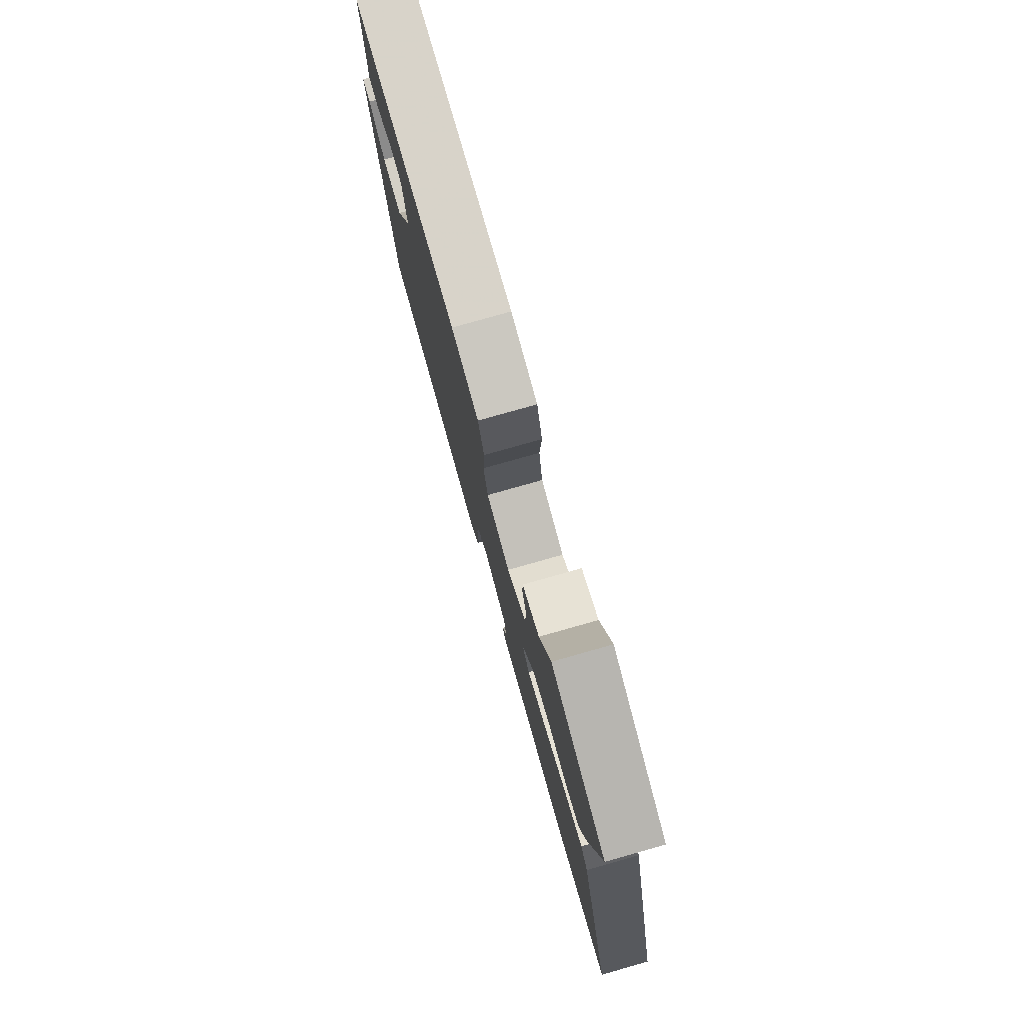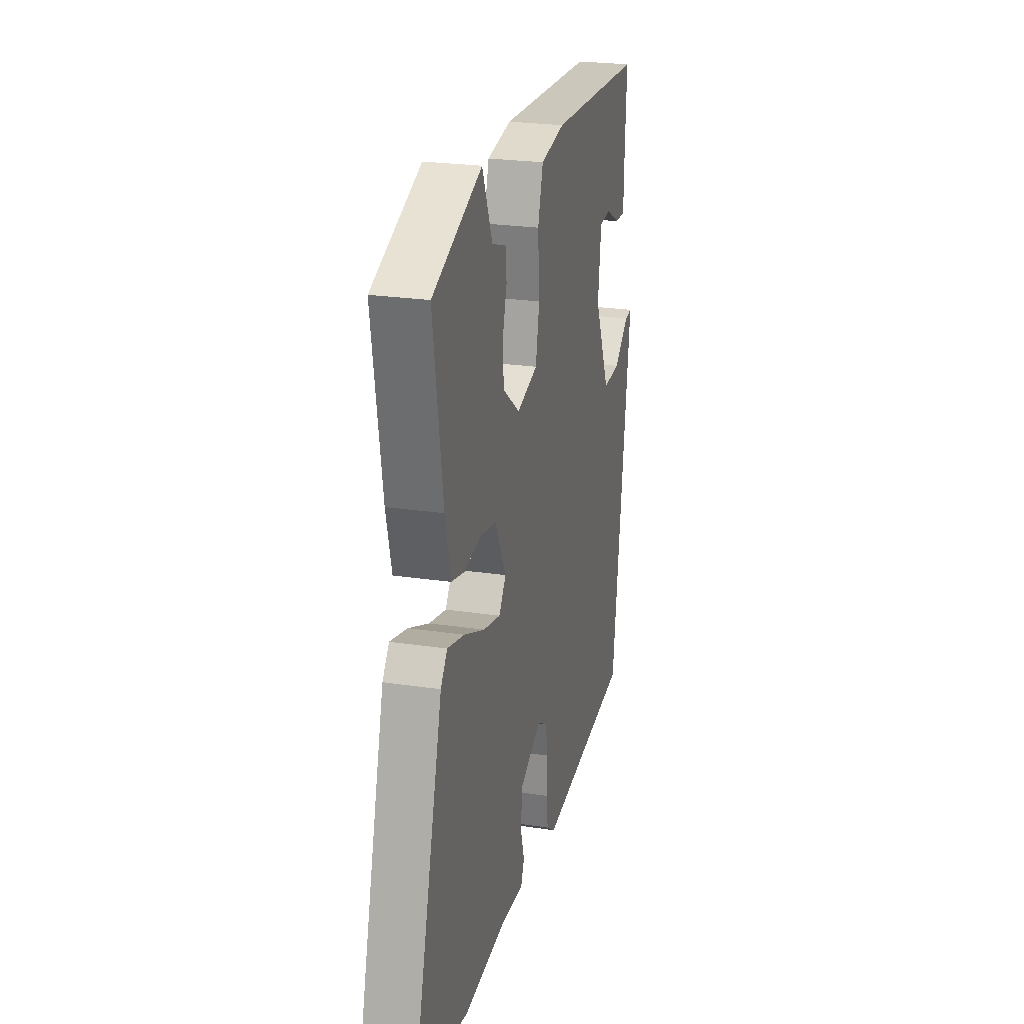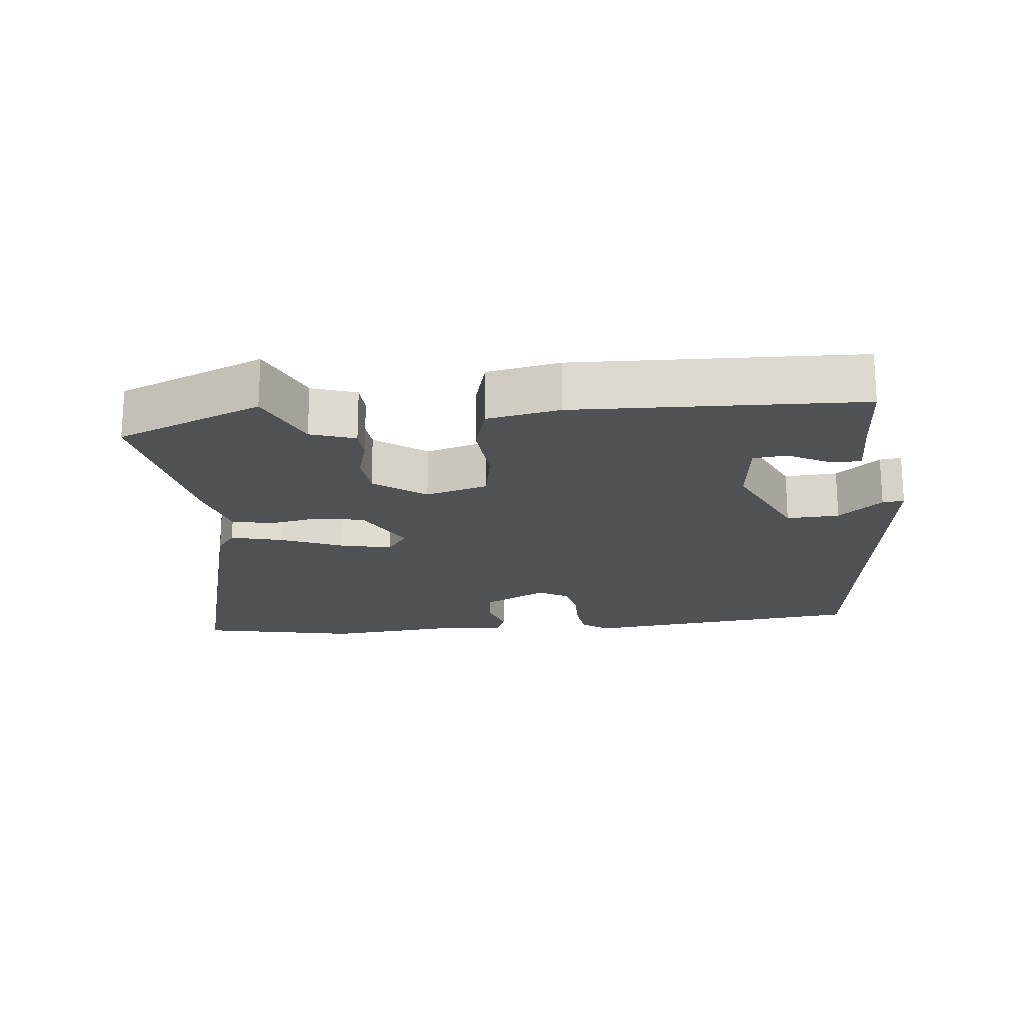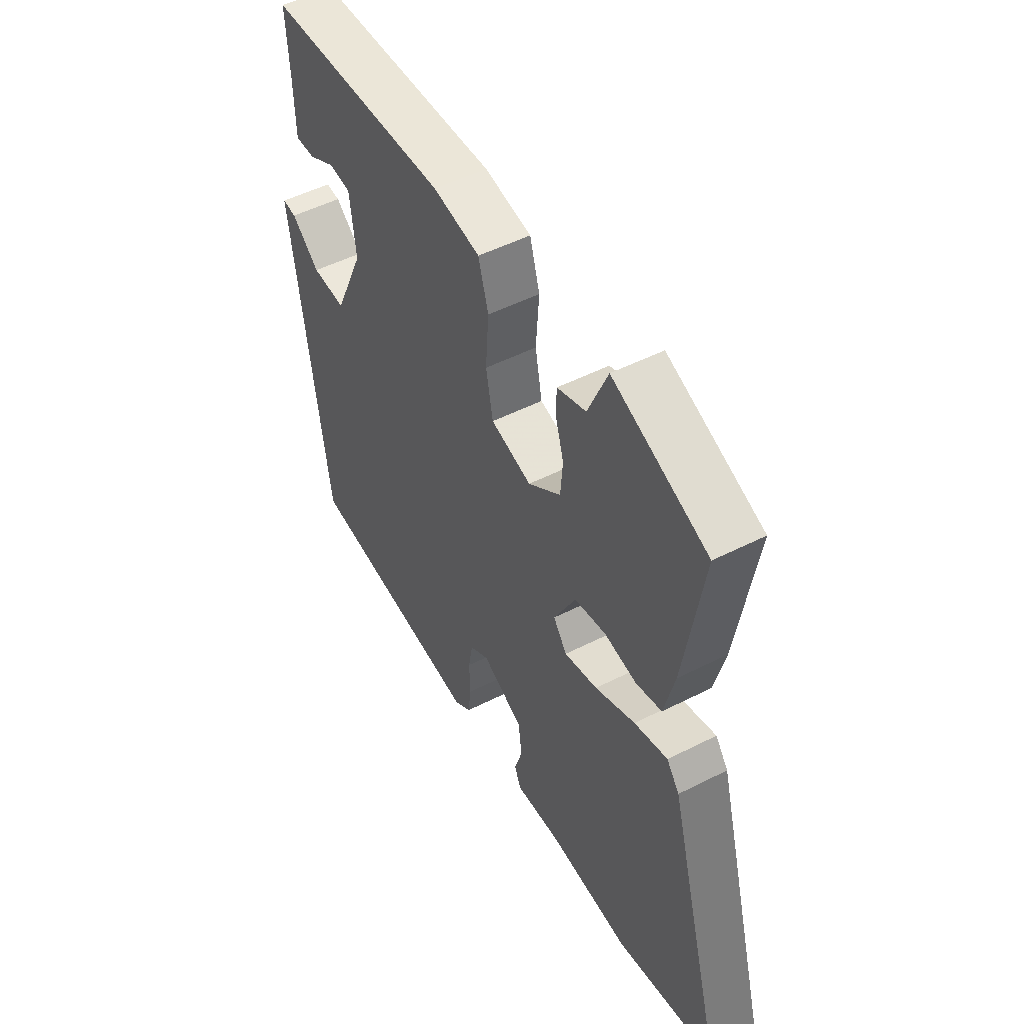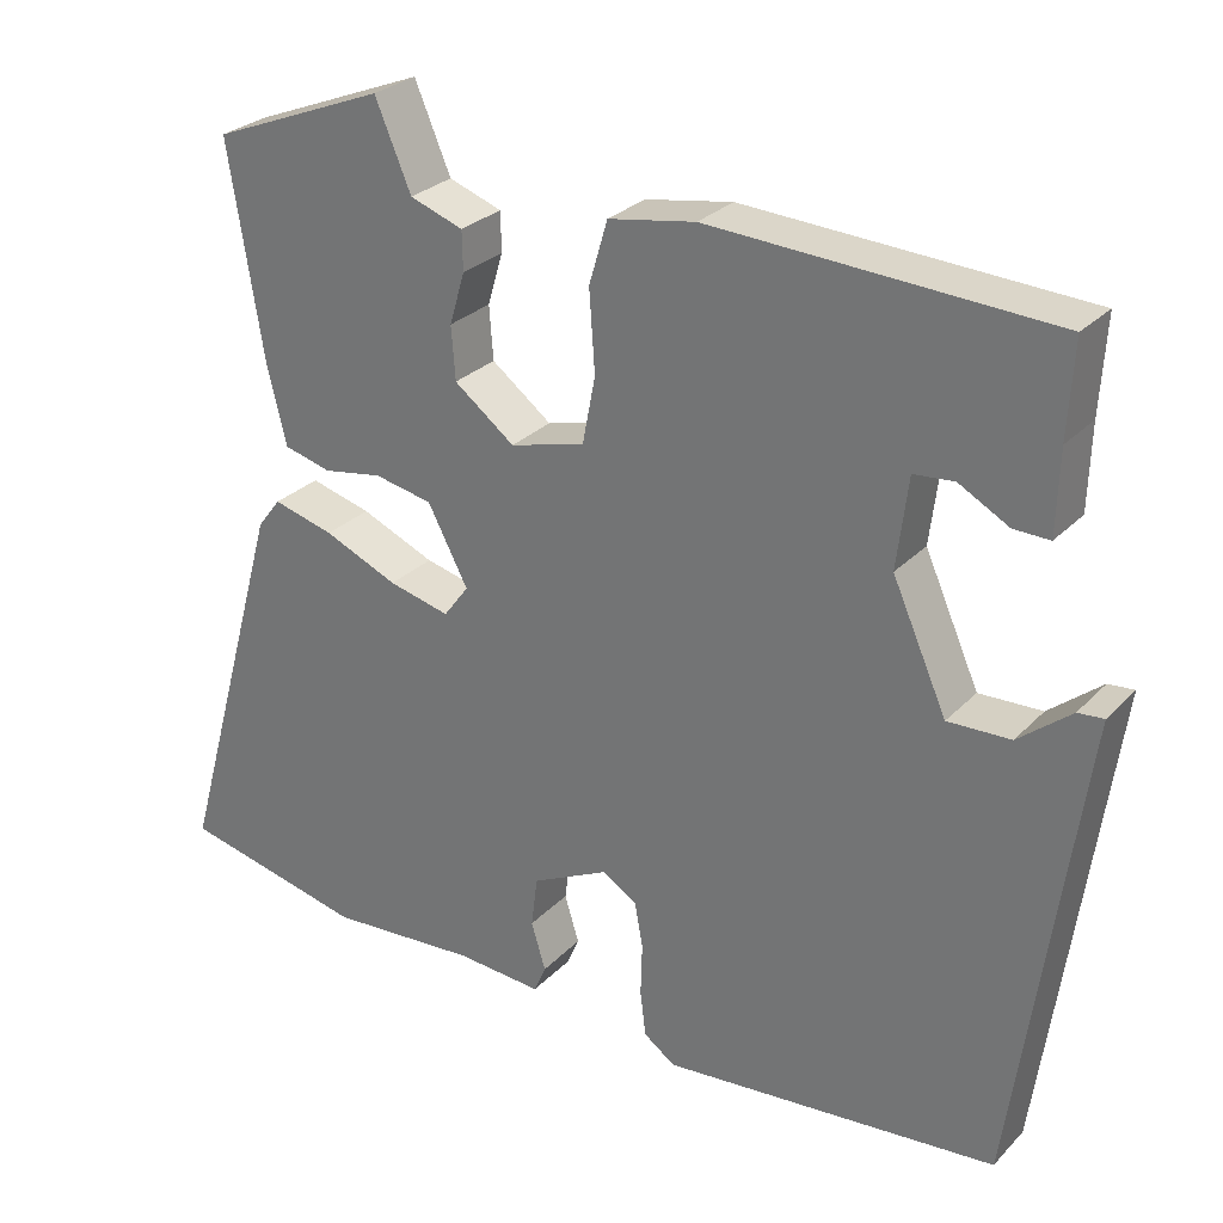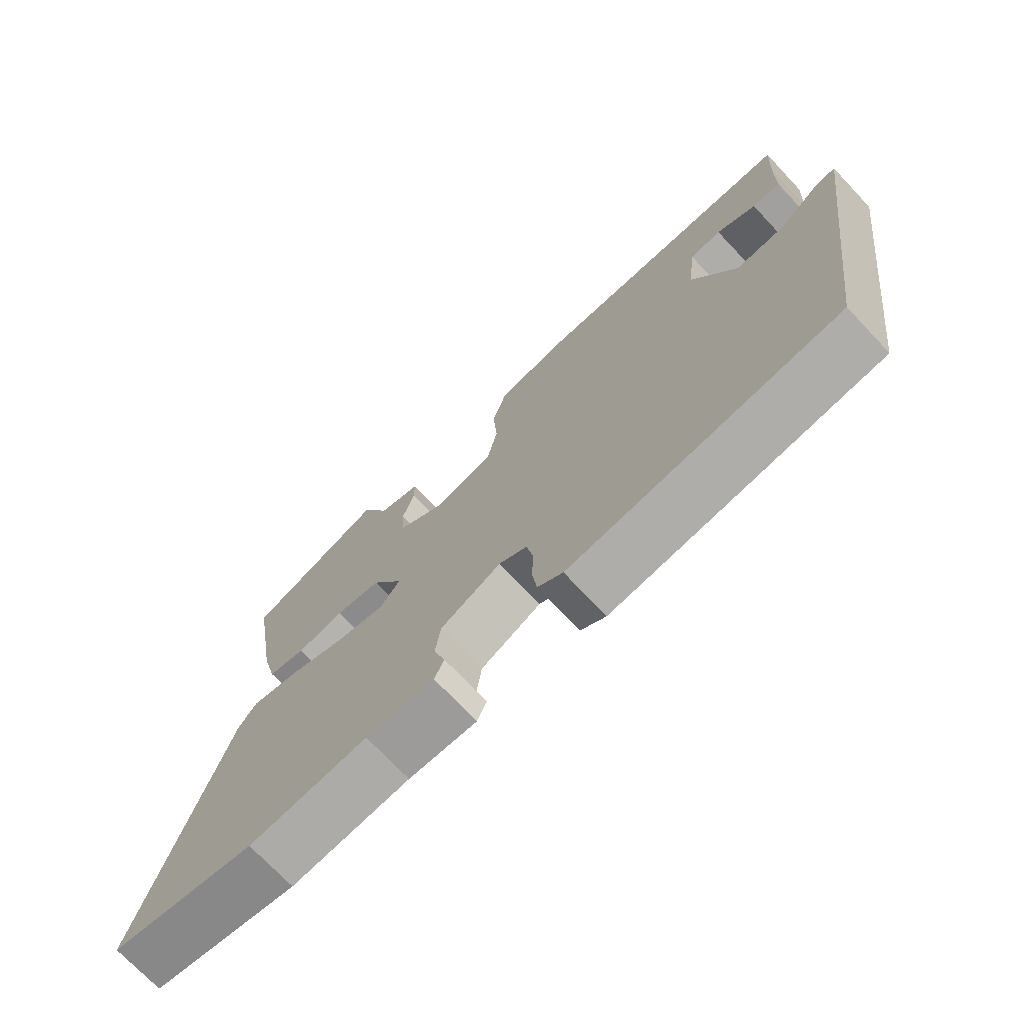
<metadata>
{"format":"obj","ext":"obj","renderer":"f3d","projection":"perspective","resolution":1024,"background":"white","views":[{"elev":78.4,"azim":-105.8,"up":"+Z"},{"elev":24.3,"azim":-76.0,"up":"+Z"},{"elev":-19.8,"azim":6.7,"up":"+Y"},{"elev":50.6,"azim":-119.1,"up":"+Z"},{"elev":28.0,"azim":34.0,"up":"+Z"},{"elev":-72.9,"azim":43.4,"up":"+Z"}]}
</metadata>
<code>
v -0.541 0.07 0.484
v -0.324 0.07 0.57
v -0.279 0.07 0.464
v -0.213 0.07 0.441
v -0.212 0.07 0.392
v -0.231 0.07 0.328
v -0.226 0.07 0.262
v -0.151 0.07 0.205
v -0.058 0.07 0.23
v -0.042 0.07 0.313
v -0.049 0.07 0.413
v -0.026 0.07 0.491
v 0.082 0.07 0.51
v 0.504 0.07 0.489
v 0.497 0.07 0.372
v 0.494 0.07 0.269
v 0.449 0.07 0.27
v 0.387 0.07 0.304
v 0.337 0.07 0.299
v 0.323 0.07 0.186
v 0.391 0.07 0.034
v 0.469 0.07 0.037
v 0.534 0.07 0.09
v 0.566 0.07 0.093
v 0.545 0.07 -0.057
v 0.484 0.07 -0.498
v 0.066 0.07 -0.538
v 0.027 0.07 -0.51
v 0.02 0.07 -0.453
v 0.022 0.07 -0.388
v 0.012 0.07 -0.332
v -0.032 0.07 -0.305
v -0.127 0.07 -0.352
v -0.135 0.07 -0.415
v -0.117 0.07 -0.474
v -0.132 0.07 -0.509
v -0.239 0.07 -0.502
v -0.425 0.07 -0.516
v -0.655 0.07 -0.466
v -0.523 0.07 0.006
v -0.494 0.07 0.044
v -0.418 0.07 0.024
v -0.326 0.07 -0.015
v -0.25 0.07 -0.033
v -0.219 0.07 0.009
v -0.269 0.07 0.104
v -0.341 0.07 0.118
v -0.415 0.07 0.105
v -0.474 0.07 0.12
v -0.498 0.07 0.217
v -0.541 0 0.484
v -0.324 0 0.57
v -0.279 0 0.464
v -0.213 0 0.441
v -0.212 0 0.392
v -0.231 0 0.328
v -0.226 0 0.262
v -0.151 0 0.205
v -0.058 0 0.23
v -0.042 0 0.313
v -0.049 0 0.413
v -0.026 0 0.491
v 0.082 0 0.51
v 0.504 0 0.489
v 0.497 0 0.372
v 0.494 0 0.269
v 0.449 0 0.27
v 0.387 0 0.304
v 0.337 0 0.299
v 0.323 0 0.186
v 0.391 0 0.034
v 0.469 0 0.037
v 0.534 0 0.09
v 0.566 0 0.093
v 0.545 0 -0.057
v 0.484 0 -0.498
v 0.066 0 -0.538
v 0.027 0 -0.51
v 0.02 0 -0.453
v 0.022 0 -0.388
v 0.012 0 -0.332
v -0.032 0 -0.305
v -0.127 0 -0.352
v -0.135 0 -0.415
v -0.117 0 -0.474
v -0.132 0 -0.509
v -0.239 0 -0.502
v -0.425 0 -0.516
v -0.655 0 -0.466
v -0.523 0 0.006
v -0.494 0 0.044
v -0.418 0 0.024
v -0.326 0 -0.015
v -0.25 0 -0.033
v -0.219 0 0.009
v -0.269 0 0.104
v -0.341 0 0.118
v -0.415 0 0.105
v -0.474 0 0.12
v -0.498 0 0.217
f 47 48 49 50
f 46 47 50 1
f 40 41 42 43
f 40 43 44
f 37 38 39 40
f 37 40 44
f 34 35 36 37
f 33 34 37 44
f 32 33 44 45
f 27 28 29 30
f 25 26 27 30
f 25 30 31
f 22 23 24 25
f 21 22 25 31
f 20 21 31 32
f 15 16 17 18
f 15 18 19
f 14 15 19
f 13 14 19
f 10 11 12 13
f 9 10 13 19
f 8 9 19 20
f 3 4 5 6
f 3 6 7
f 46 1 2 3
f 46 3 7
f 45 46 7 8
f 8 20 32 45
f 100 99 98 97
f 51 100 97 96
f 93 92 91 90
f 94 93 90
f 90 89 88 87
f 94 90 87
f 87 86 85 84
f 94 87 84 83
f 95 94 83 82
f 80 79 78 77
f 80 77 76 75
f 81 80 75
f 75 74 73 72
f 81 75 72 71
f 82 81 71 70
f 68 67 66 65
f 69 68 65
f 69 65 64
f 69 64 63
f 63 62 61 60
f 69 63 60 59
f 70 69 59 58
f 56 55 54 53
f 57 56 53
f 53 52 51 96
f 57 53 96
f 58 57 96 95
f 95 82 70 58
f 1 51 52 2
f 2 52 53 3
f 3 53 54 4
f 4 54 55 5
f 5 55 56 6
f 6 56 57 7
f 7 57 58 8
f 8 58 59 9
f 9 59 60 10
f 10 60 61 11
f 11 61 62 12
f 12 62 63 13
f 13 63 64 14
f 14 64 65 15
f 15 65 66 16
f 16 66 67 17
f 17 67 68 18
f 18 68 69 19
f 19 69 70 20
f 20 70 71 21
f 21 71 72 22
f 22 72 73 23
f 23 73 74 24
f 24 74 75 25
f 25 75 76 26
f 26 76 77 27
f 27 77 78 28
f 28 78 79 29
f 29 79 80 30
f 30 80 81 31
f 31 81 82 32
f 32 82 83 33
f 33 83 84 34
f 34 84 85 35
f 35 85 86 36
f 36 86 87 37
f 37 87 88 38
f 38 88 89 39
f 39 89 90 40
f 40 90 91 41
f 41 91 92 42
f 42 92 93 43
f 43 93 94 44
f 44 94 95 45
f 45 95 96 46
f 46 96 97 47
f 47 97 98 48
f 48 98 99 49
f 49 99 100 50
f 50 100 51 1

</code>
